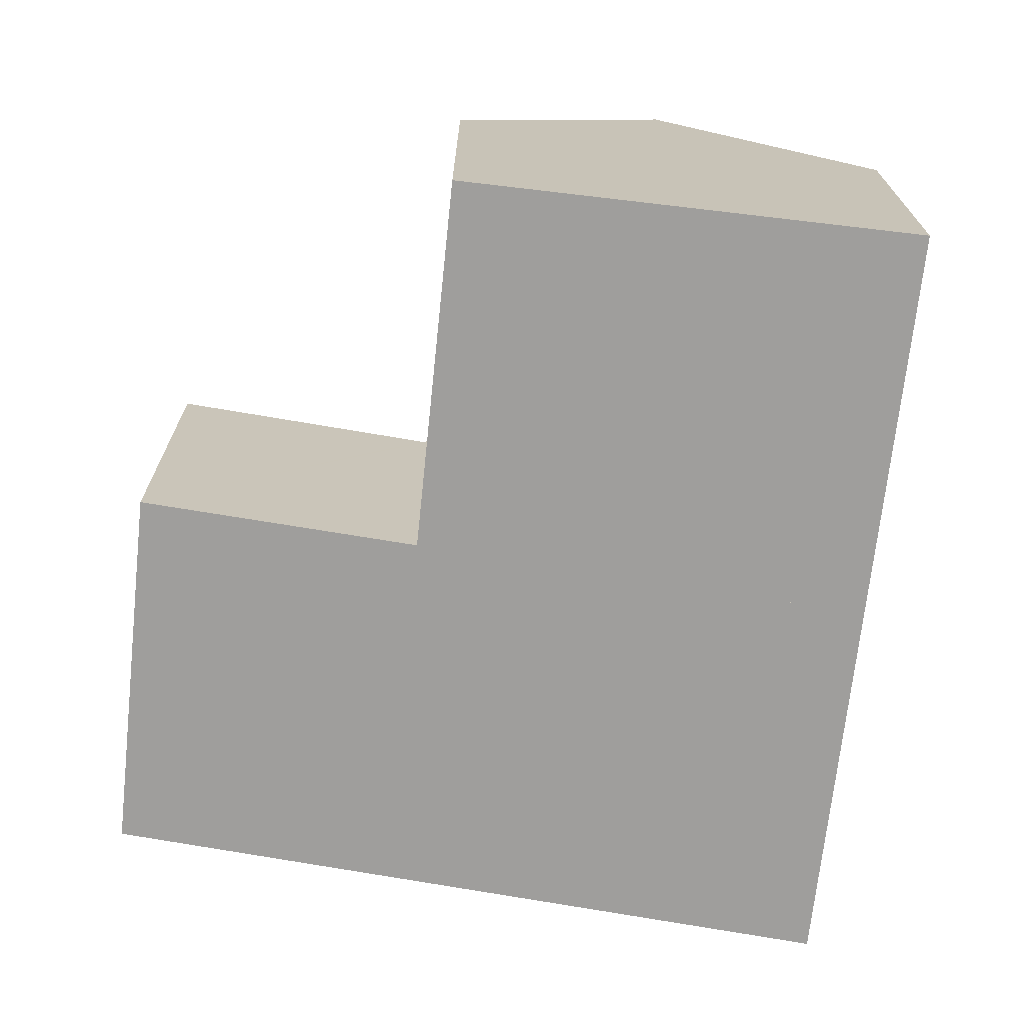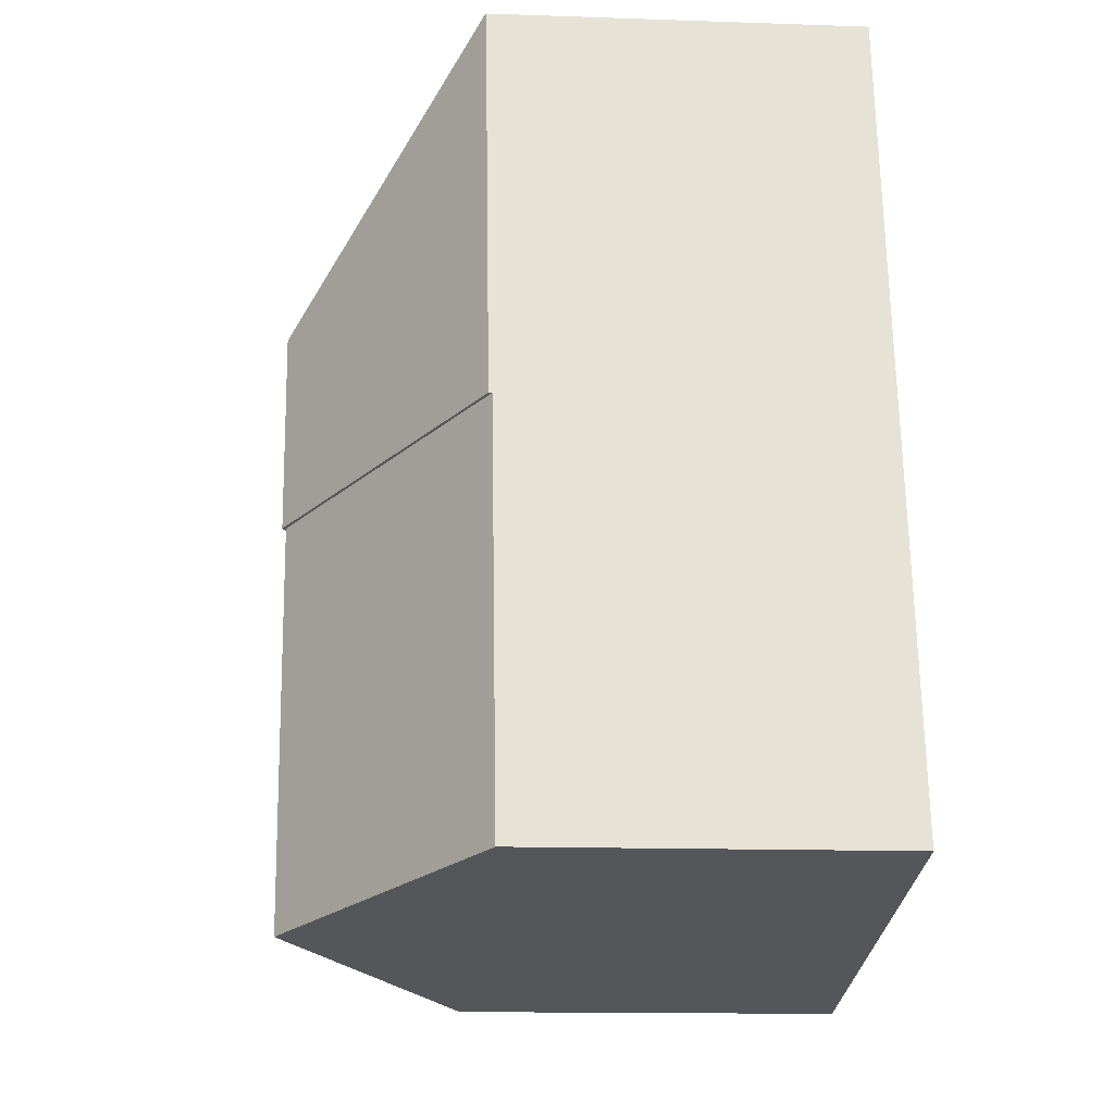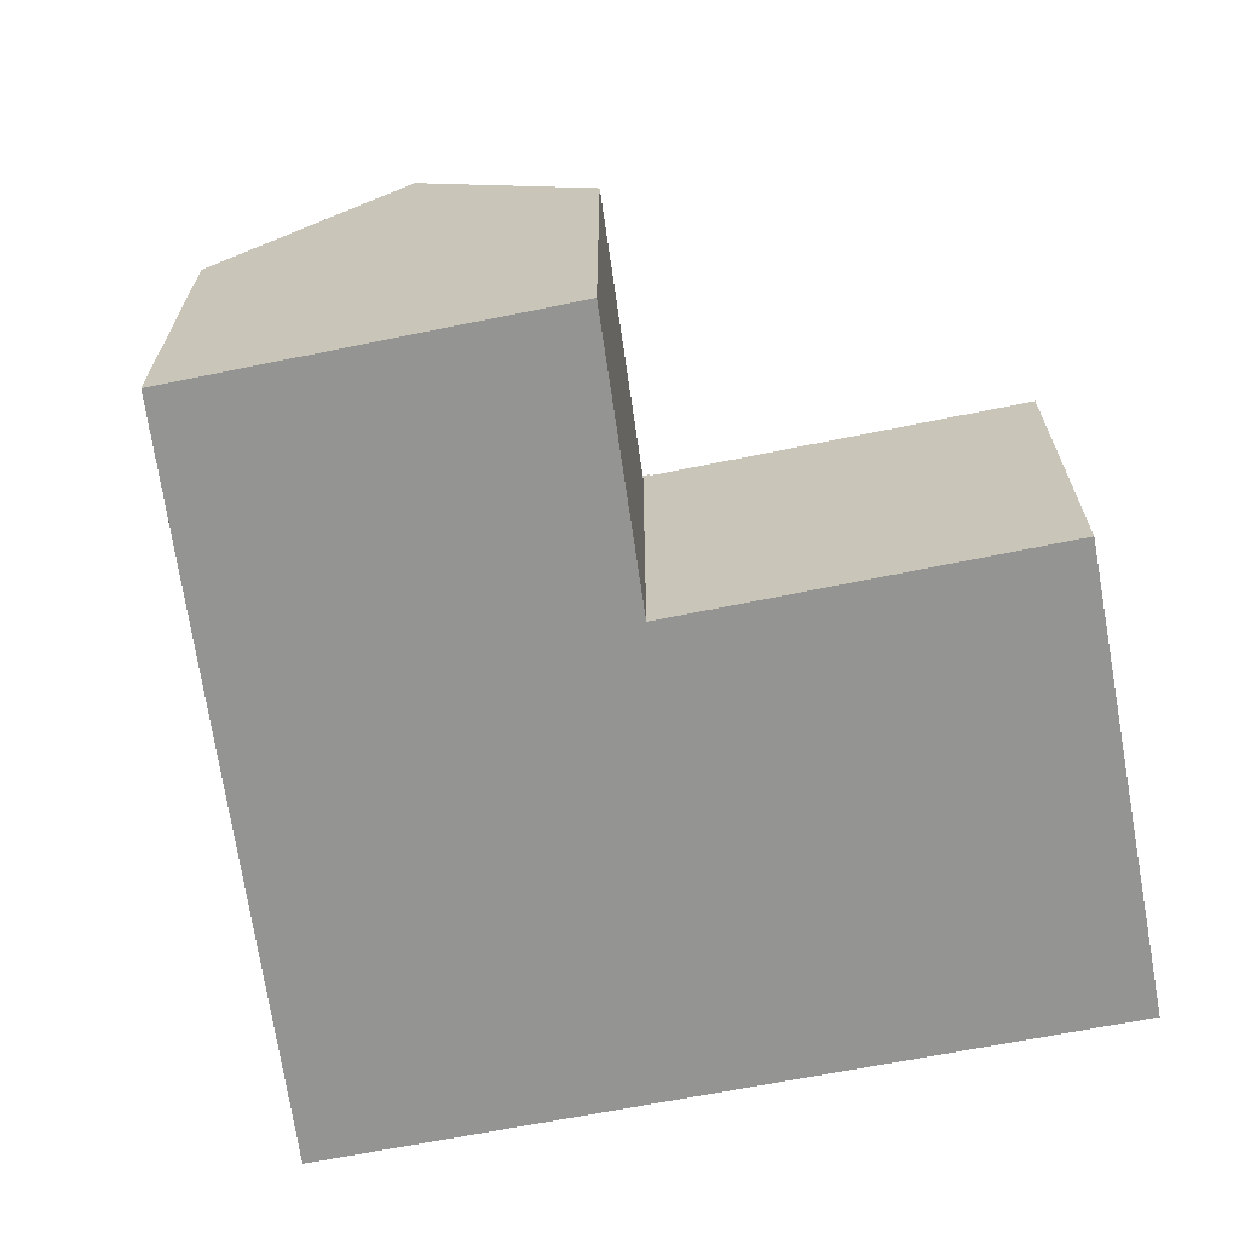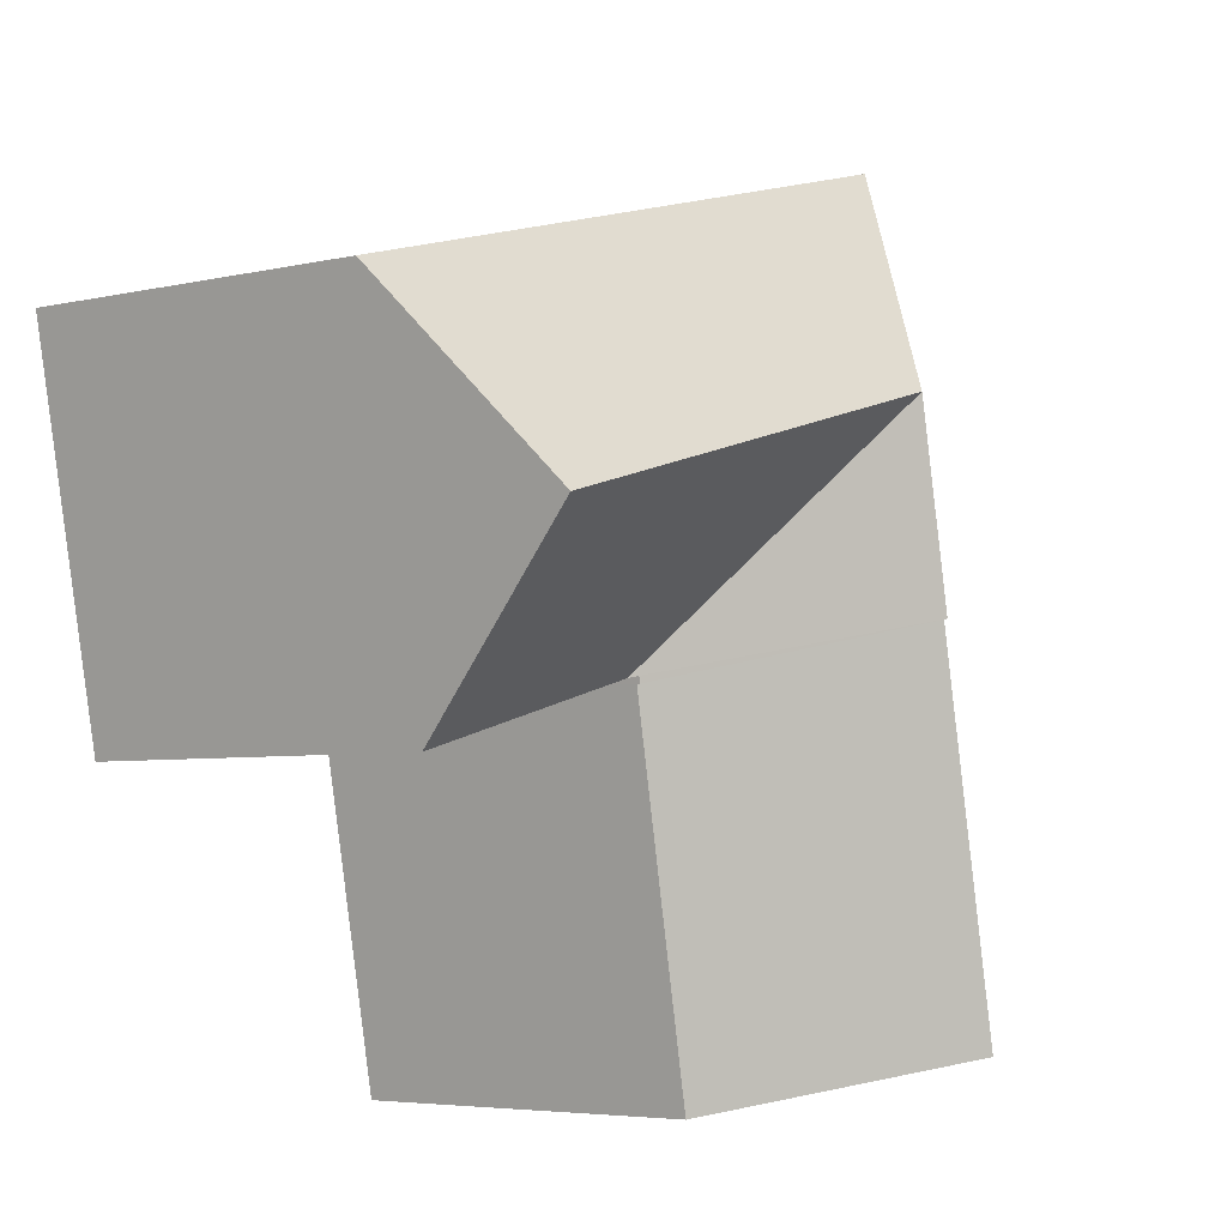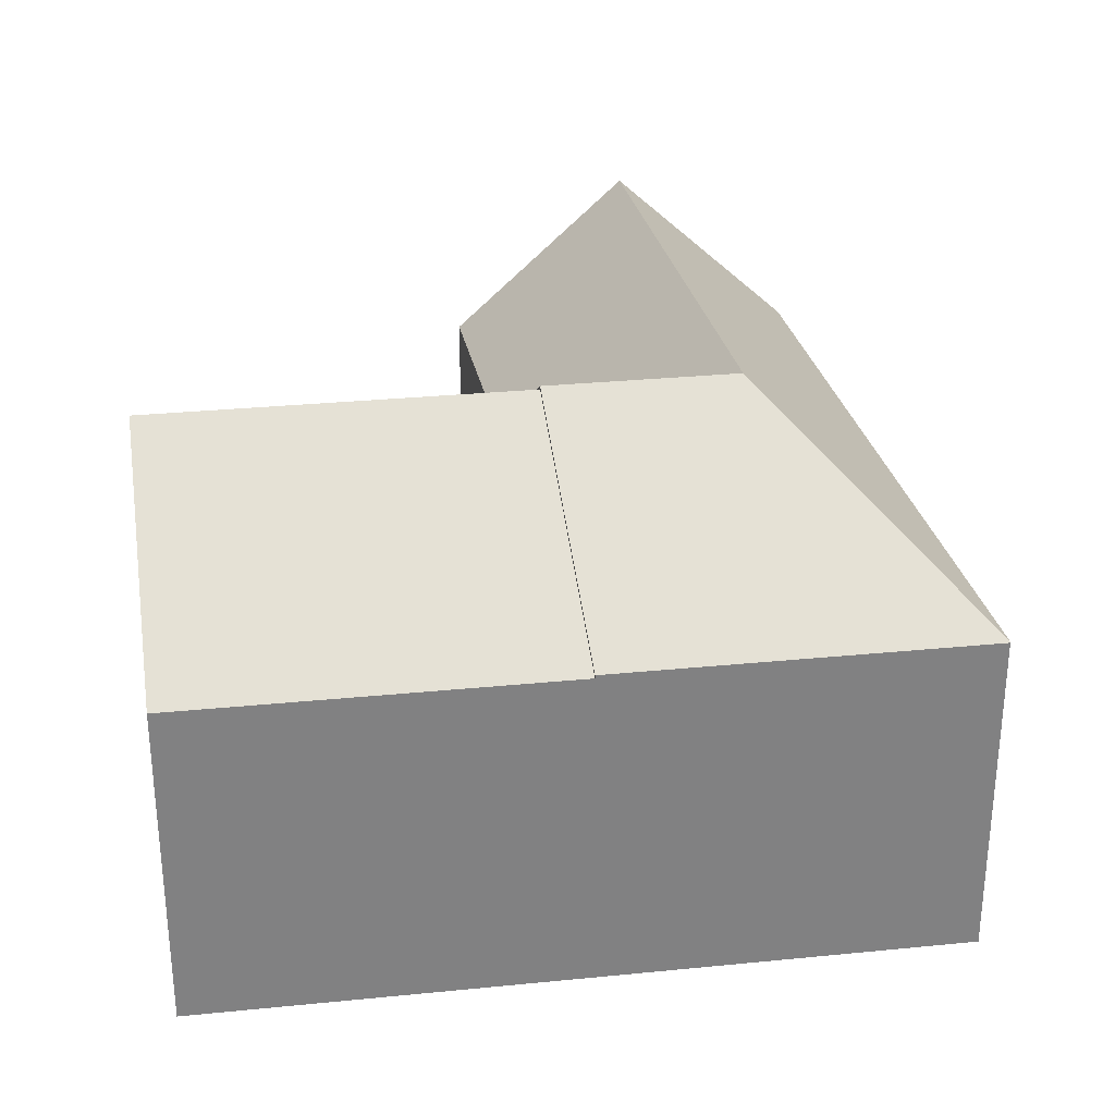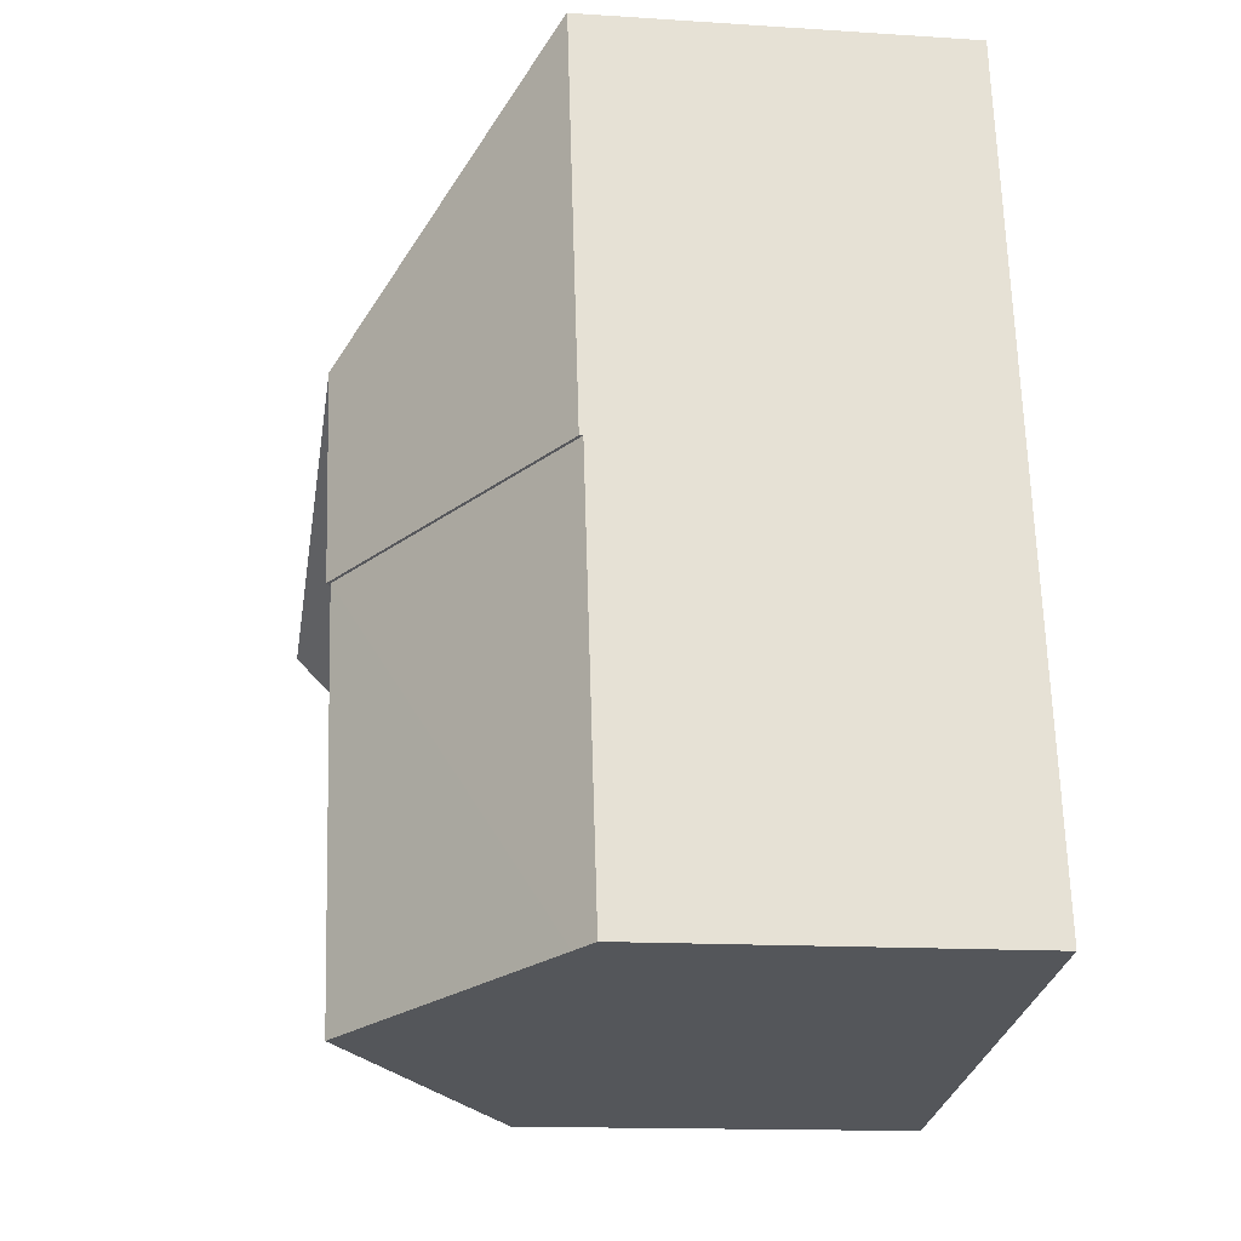
<metadata>
{"format":"obj","ext":"obj","renderer":"f3d","projection":"perspective","resolution":1024,"background":"white","views":[{"elev":-70.9,"azim":-174.8,"up":"+Y"},{"elev":-13.4,"azim":-94.6,"up":"+Z"},{"elev":-67.0,"azim":112.9,"up":"+Y"},{"elev":-4.9,"azim":126.7,"up":"+Z"},{"elev":30.0,"azim":-86.7,"up":"+Y"},{"elev":-13.5,"azim":-98.7,"up":"+Z"}]}
</metadata>
<code>
v  9.78 6.517 4.933
v  4.307 9.592 -0.907
v  5.727 9.592 6.053
v  8.455 6.485 -1.781
v  0.374 6.646 -0.079
v  1.475 6.365 7.229
v  0 6.365 3.897e-16
v  0 0 0
v  1.475 -4.426e-16 7.229
v  9.78 -3.021e-16 4.933
v  5.727 -3.706e-16 6.053
v  8.455 1.091e-16 -1.781
v  4.307 5.554e-17 -0.907
v  0.374 4.837e-18 -0.079
v  10.1 6.47 4.977
v  15.54 9.656 7.087
v  14.87 6.532 3.73
v  9.95 6.468 5.017
v  10.8 9.656 8.397
v  6.45 9.656 9.599
v  9.78 6.578 4.933
v  5.727 9.656 6.053
v  9.804 6.579 5.055
v  1.475 6.427 7.229
v  2.901 6.427 14.22
v  2.925 6.445 14.21
v  11.5 6.445 11.84
v  16.23 6.445 10.54
v  16.15 6.822 10.13
v  14.87 -2.284e-16 3.73
v  16.23 -6.453e-16 10.54
v  16.15 -6.205e-16 10.13
v  15.54 -4.34e-16 7.087
v  9.804 -3.095e-16 5.055
v  9.95 -3.072e-16 5.017
v  10.1 -3.048e-16 4.977
v  2.901 -8.708e-16 14.22
v  2.925 -8.704e-16 14.21
v  11.5 -7.252e-16 11.84
g defaultobject
f 1 2 3
f 2 1 4
f 5 3 2
f 3 5 6
f 6 5 7
f 8 6 7
f 6 8 9
f 6 1 3
f 1 6 9
f 1 9 10
f 10 9 11
f 10 4 1
f 4 10 12
f 12 2 4
f 2 12 5
f 5 12 13
f 5 13 7
f 7 13 14
f 7 14 8
f 11 12 10
f 12 11 9
f 12 9 13
f 13 9 8
f 13 8 14
f 15 16 17
f 16 15 18
f 16 18 19
f 19 18 20
f 21 22 23
f 20 23 22
f 23 20 18
f 24 20 22
f 20 24 25
f 20 25 26
f 27 20 26
f 20 27 19
f 19 27 28
f 19 28 29
f 19 29 16
f 29 17 16
f 17 29 28
f 17 28 30
f 30 28 31
f 30 31 32
f 30 32 33
f 34 21 23
f 21 34 10
f 30 15 17
f 15 30 18
f 18 30 23
f 23 30 35
f 23 35 34
f 35 30 36
f 21 24 22
f 24 21 10
f 24 10 9
f 9 10 11
f 9 25 24
f 25 9 37
f 37 26 25
f 26 37 27
f 27 37 38
f 27 38 39
f 27 39 28
f 28 39 31
f 10 34 11
f 9 38 37
f 38 9 39
f 39 9 11
f 39 11 34
f 39 34 35
f 39 35 31
f 31 35 36
f 31 36 32
f 32 36 33
f 33 36 30

</code>
